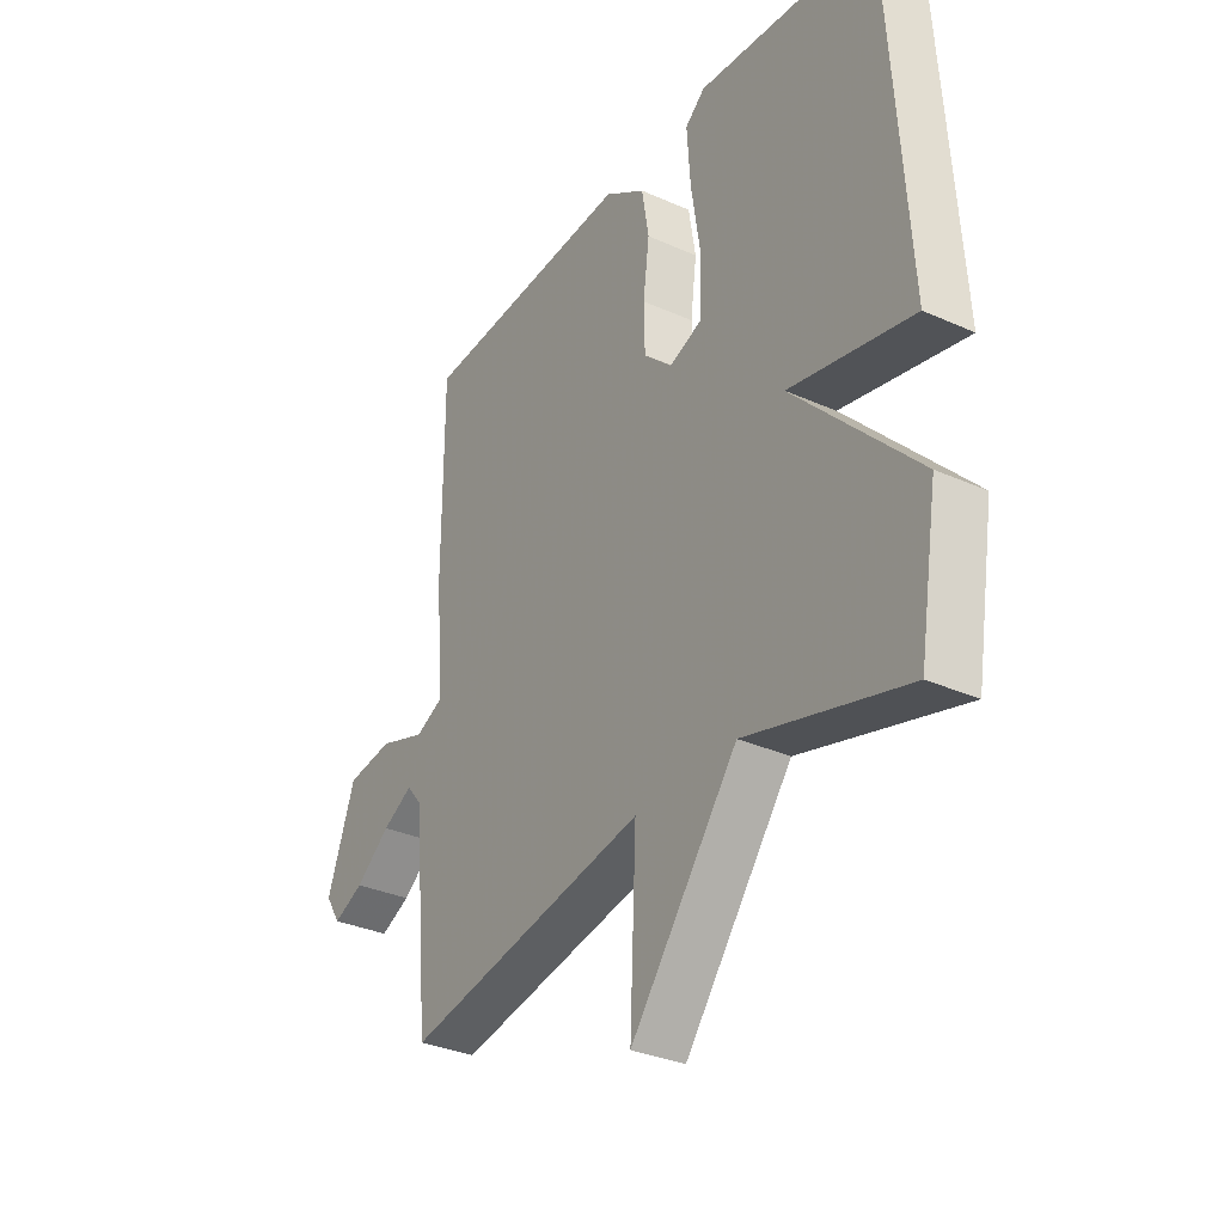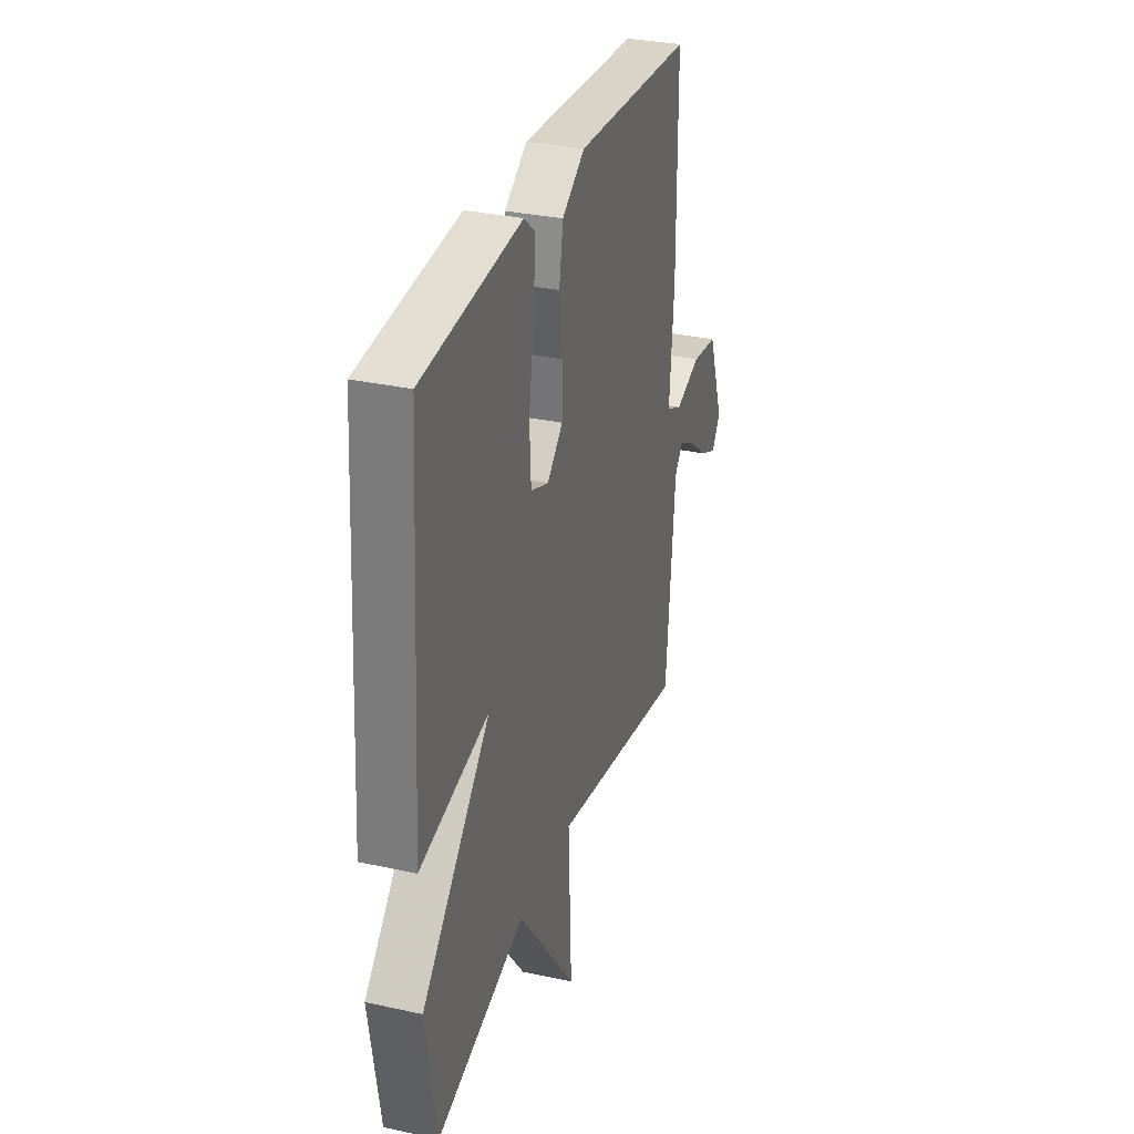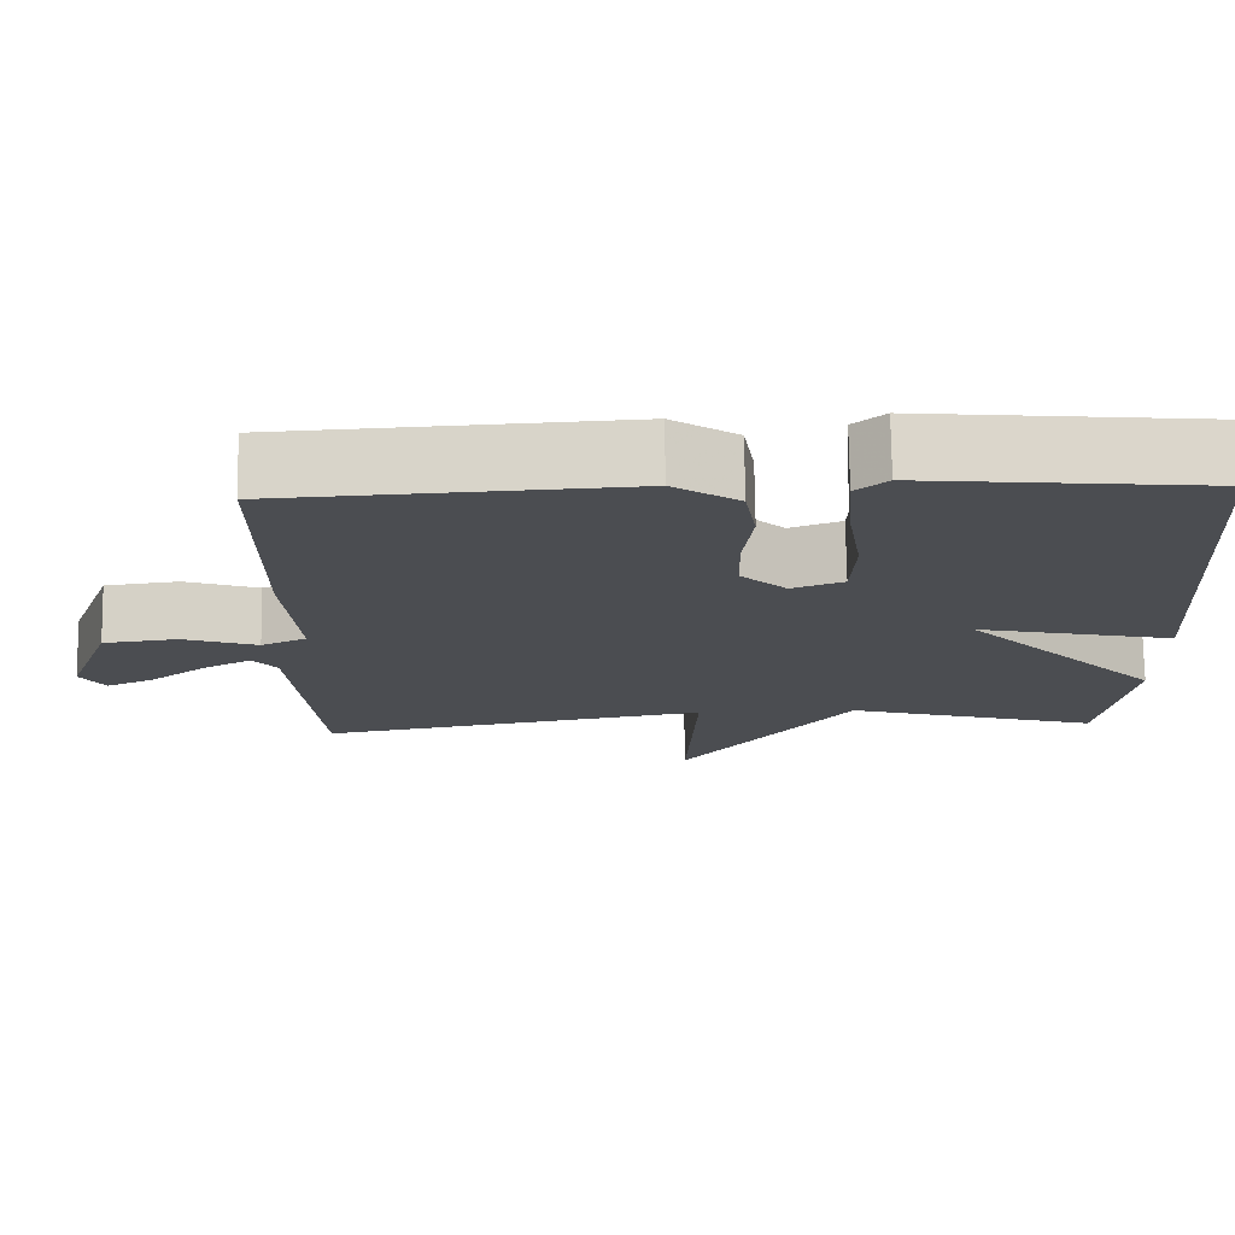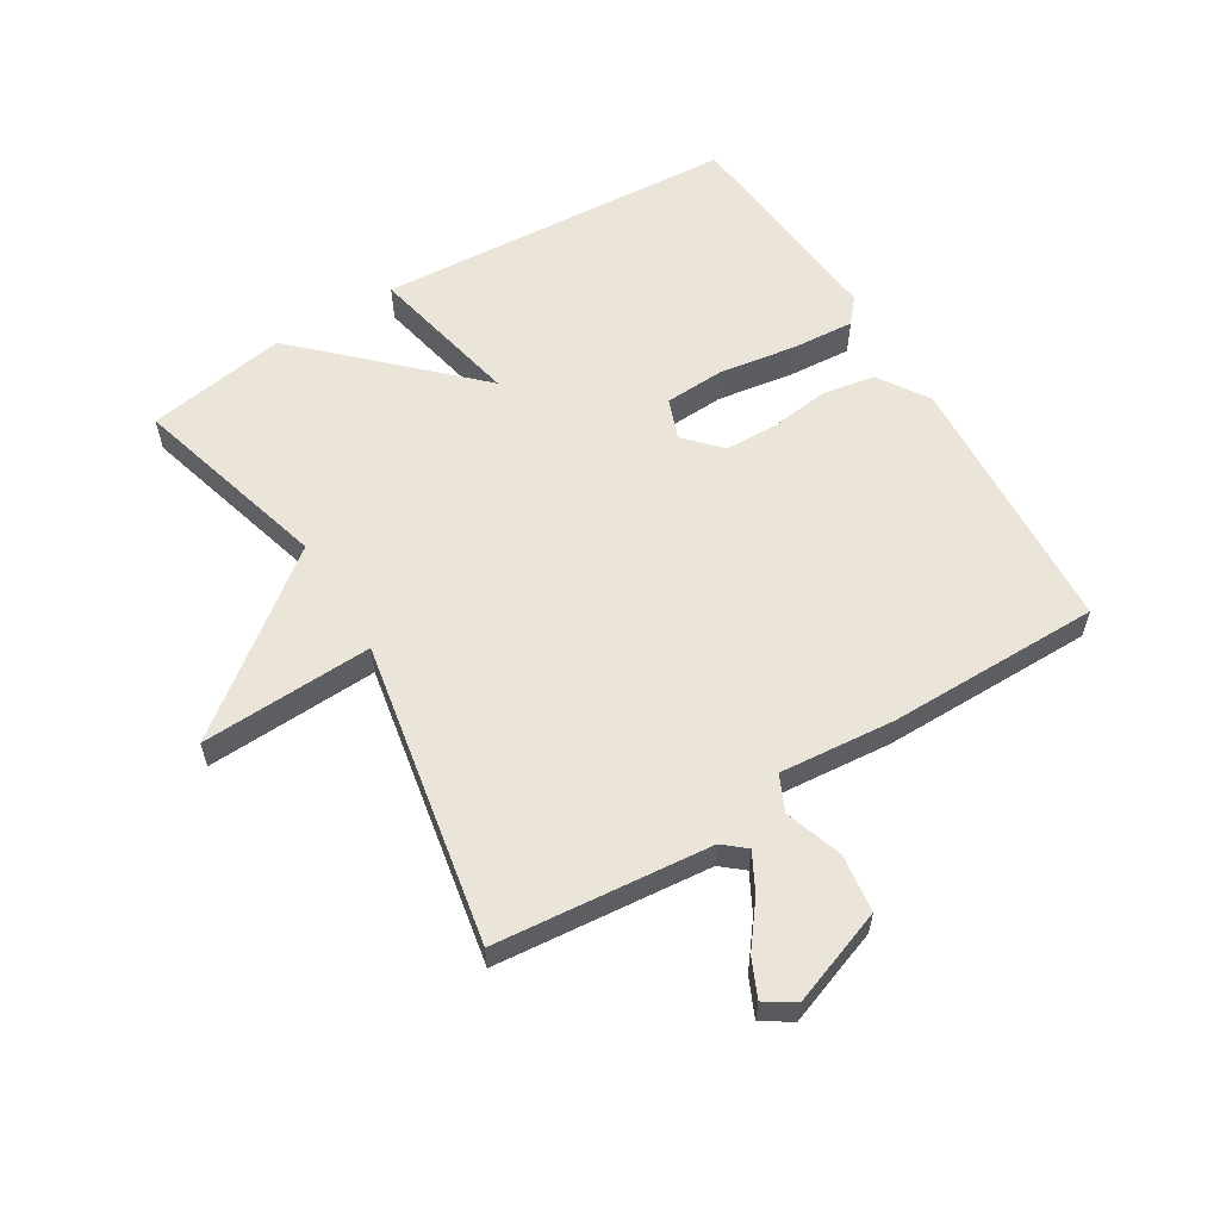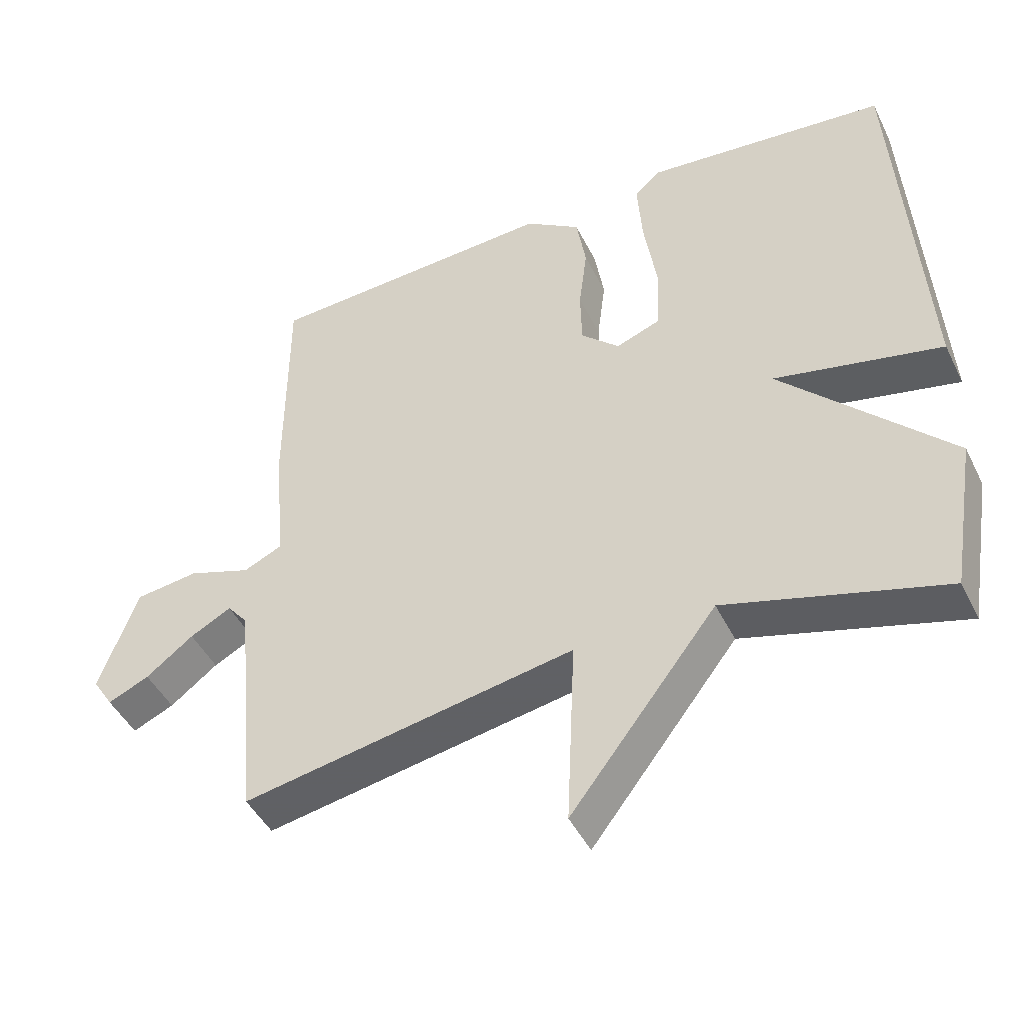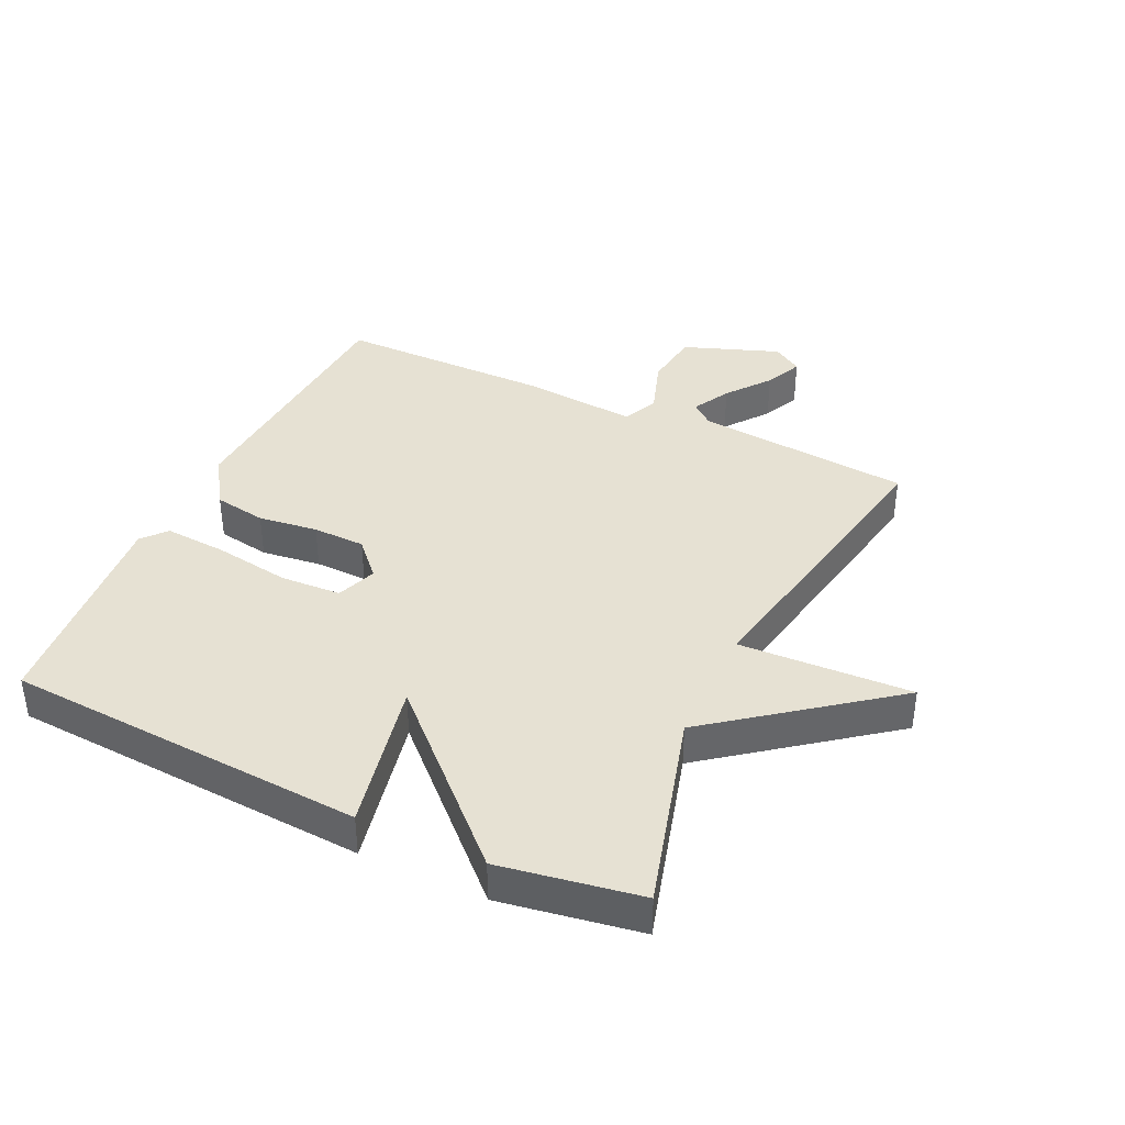
<metadata>
{"format":"obj","ext":"obj","renderer":"f3d","projection":"perspective","resolution":1024,"background":"white","views":[{"elev":-32.4,"azim":58.1,"up":"+Z"},{"elev":31.5,"azim":107.3,"up":"+Z"},{"elev":74.3,"azim":-0.8,"up":"+Z"},{"elev":58.9,"azim":-121.3,"up":"+Y"},{"elev":-45.4,"azim":25.1,"up":"+Z"},{"elev":38.7,"azim":115.2,"up":"+Y"}]}
</metadata>
<code>
v -0.5 0.07 0.5
v -0.075 0.07 0.525
v 0.006 0.07 0.472
v 0.02 0.07 0.388
v 0.008 0.07 0.293
v 0.01 0.07 0.209
v 0.066 0.07 0.157
v 0.13 0.07 0.181
v 0.135 0.07 0.278
v 0.116 0.07 0.4
v 0.109 0.07 0.5
v 0.148 0.07 0.533
v 0.5 0.07 0.5
v 0.537 0.07 -0.076
v 0.293 0.07 -0.024
v 0.537 0.07 -0.276
v 0.5 0.07 -0.5
v 0.183 0.07 -0.411
v -0.029 0.07 -0.686
v -0.017 0.07 -0.411
v -0.5 0.07 -0.5
v -0.532 0.07 -0.156
v -0.562 0.07 -0.12
v -0.622 0.07 -0.152
v -0.691 0.07 -0.205
v -0.751 0.07 -0.232
v -0.781 0.07 -0.185
v -0.725 0.07 -0.032
v -0.633 0.07 -0.02
v -0.541 0.07 -0.051
v -0.485 0.07 -0.025
v -0.501 0.07 0.16
v -0.5 0 0.5
v -0.075 0 0.525
v 0.006 0 0.472
v 0.02 0 0.388
v 0.008 0 0.293
v 0.01 0 0.209
v 0.066 0 0.157
v 0.13 0 0.181
v 0.135 0 0.278
v 0.116 0 0.4
v 0.109 0 0.5
v 0.148 0 0.533
v 0.5 0 0.5
v 0.537 0 -0.076
v 0.293 0 -0.024
v 0.537 0 -0.276
v 0.5 0 -0.5
v 0.183 0 -0.411
v -0.029 0 -0.686
v -0.017 0 -0.411
v -0.5 0 -0.5
v -0.532 0 -0.156
v -0.562 0 -0.12
v -0.622 0 -0.152
v -0.691 0 -0.205
v -0.751 0 -0.232
v -0.781 0 -0.185
v -0.725 0 -0.032
v -0.633 0 -0.02
v -0.541 0 -0.051
v -0.485 0 -0.025
v -0.501 0 0.16
f 3 4 5
f 2 3 5
f 1 2 5
f 32 1 5
f 31 32 5
f 28 29 30
f 27 28 30
f 26 27 30
f 25 26 30
f 24 25 30
f 23 24 30 31
f 31 5 6
f 23 31 6
f 22 23 6
f 22 6 7
f 21 22 7
f 20 21 7
f 20 7 8
f 19 20 8
f 18 19 8
f 15 16 17 18
f 13 14 15
f 12 13 15
f 11 12 15
f 10 11 15
f 9 10 15
f 8 9 15 18
f 37 36 35
f 37 35 34
f 37 34 33
f 37 33 64
f 37 64 63
f 62 61 60
f 62 60 59
f 62 59 58
f 62 58 57
f 62 57 56
f 63 62 56 55
f 38 37 63
f 38 63 55
f 38 55 54
f 39 38 54
f 39 54 53
f 39 53 52
f 40 39 52
f 40 52 51
f 40 51 50
f 50 49 48 47
f 47 46 45
f 47 45 44
f 47 44 43
f 47 43 42
f 47 42 41
f 50 47 41 40
f 1 33 34 2
f 2 34 35 3
f 3 35 36 4
f 4 36 37 5
f 5 37 38 6
f 6 38 39 7
f 7 39 40 8
f 8 40 41 9
f 9 41 42 10
f 10 42 43 11
f 11 43 44 12
f 12 44 45 13
f 13 45 46 14
f 14 46 47 15
f 15 47 48 16
f 16 48 49 17
f 17 49 50 18
f 18 50 51 19
f 19 51 52 20
f 20 52 53 21
f 21 53 54 22
f 22 54 55 23
f 23 55 56 24
f 24 56 57 25
f 25 57 58 26
f 26 58 59 27
f 27 59 60 28
f 28 60 61 29
f 29 61 62 30
f 30 62 63 31
f 31 63 64 32
f 32 64 33 1

</code>
